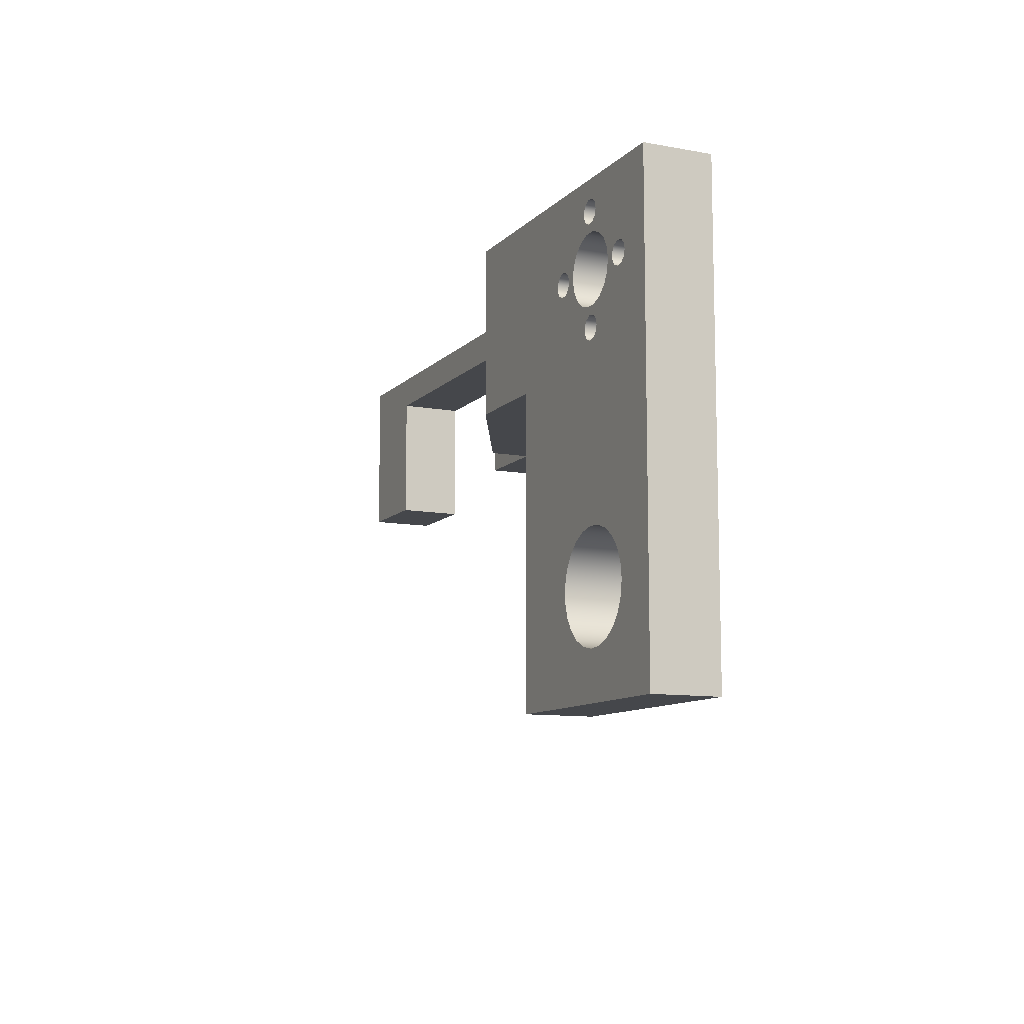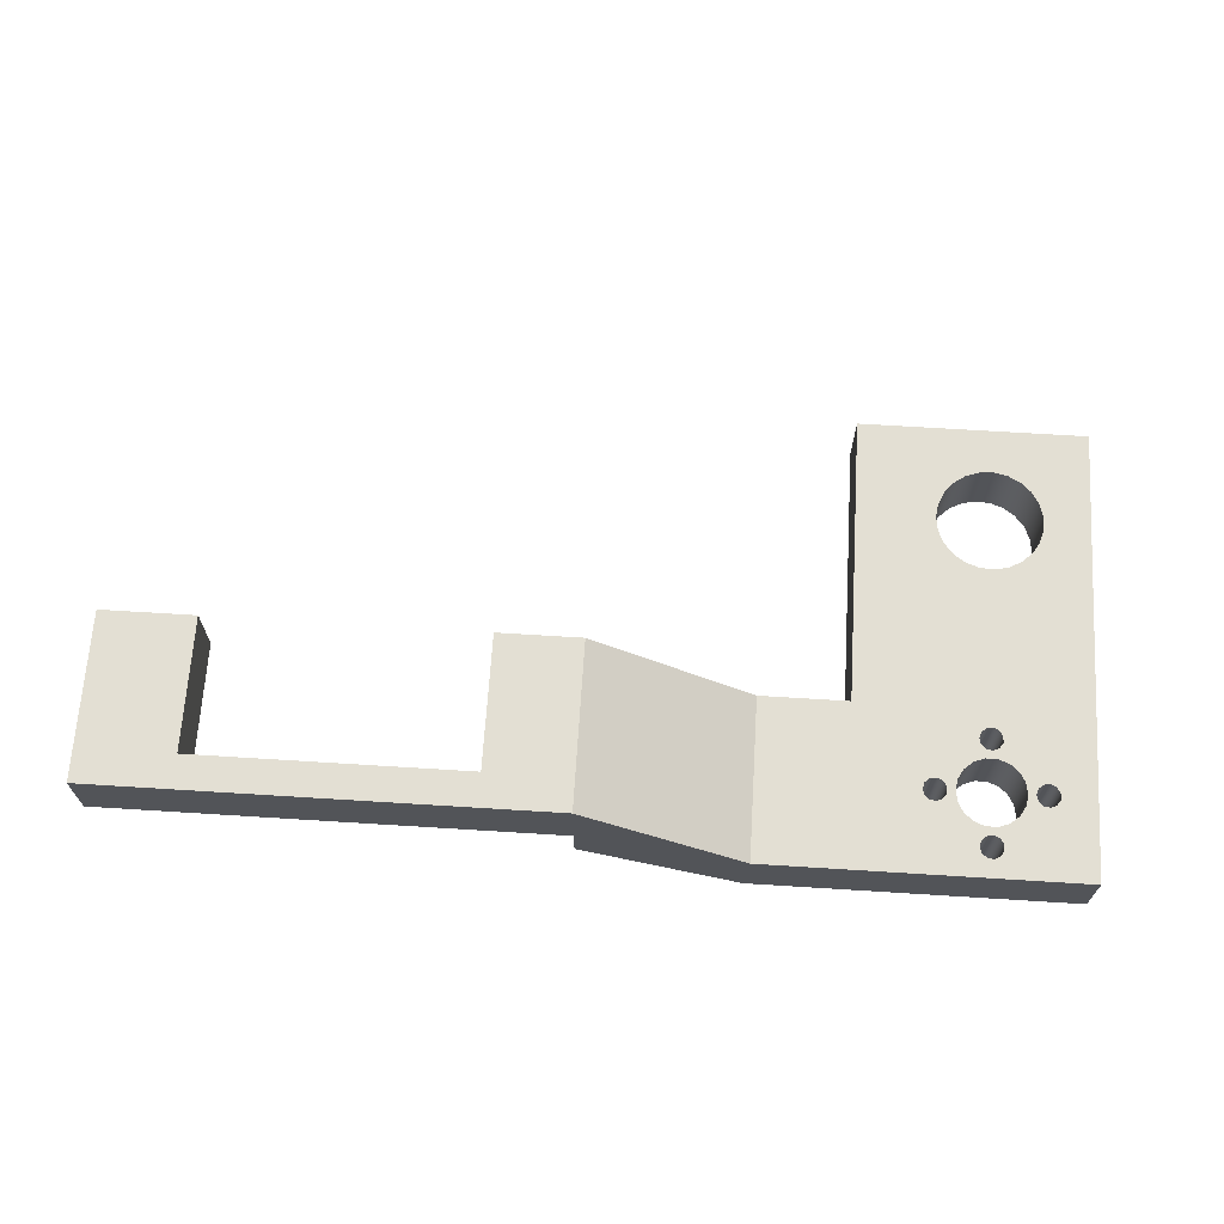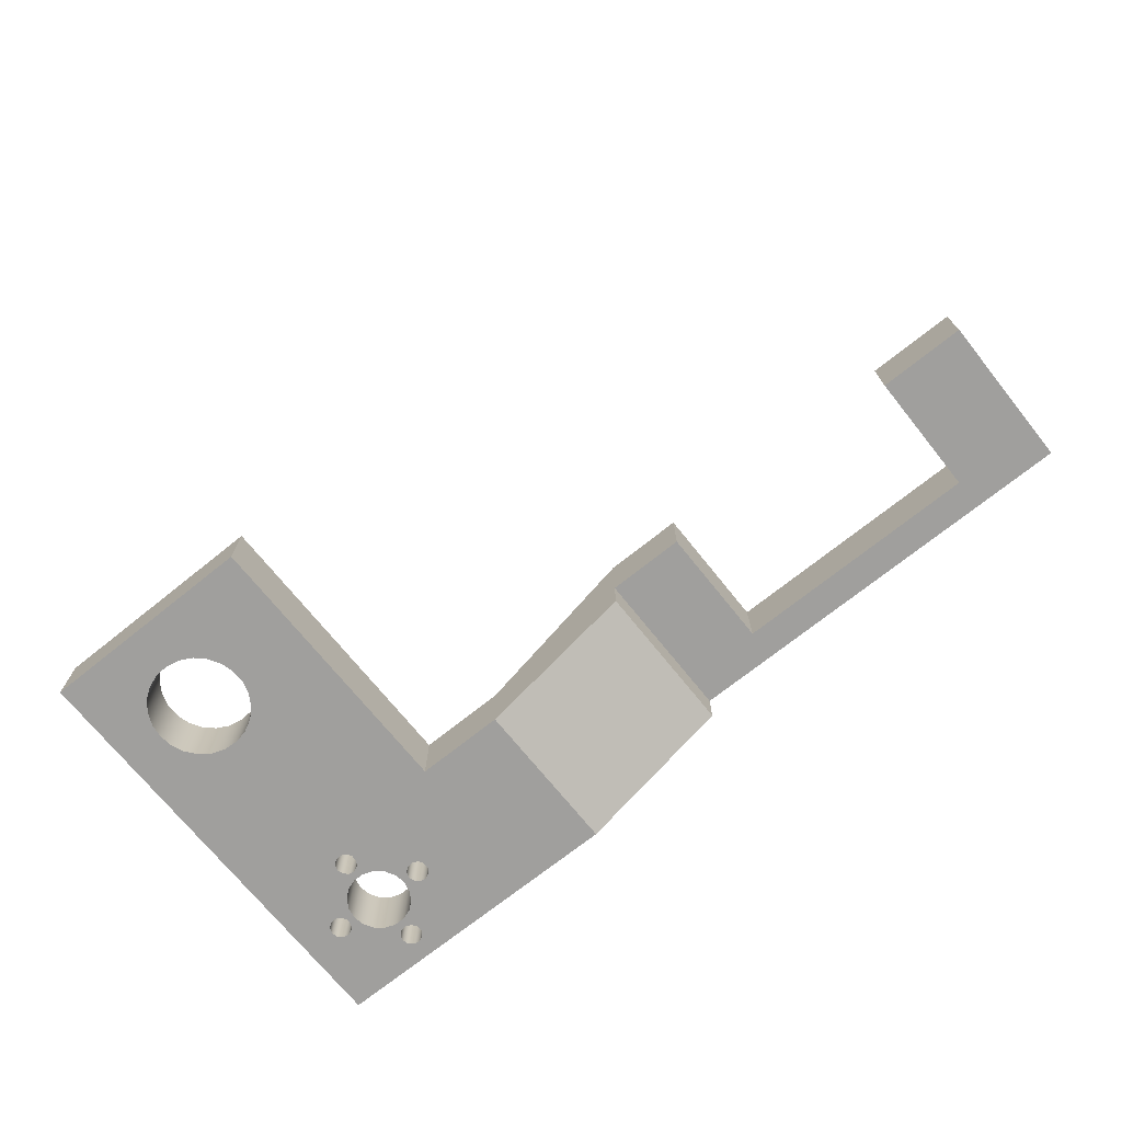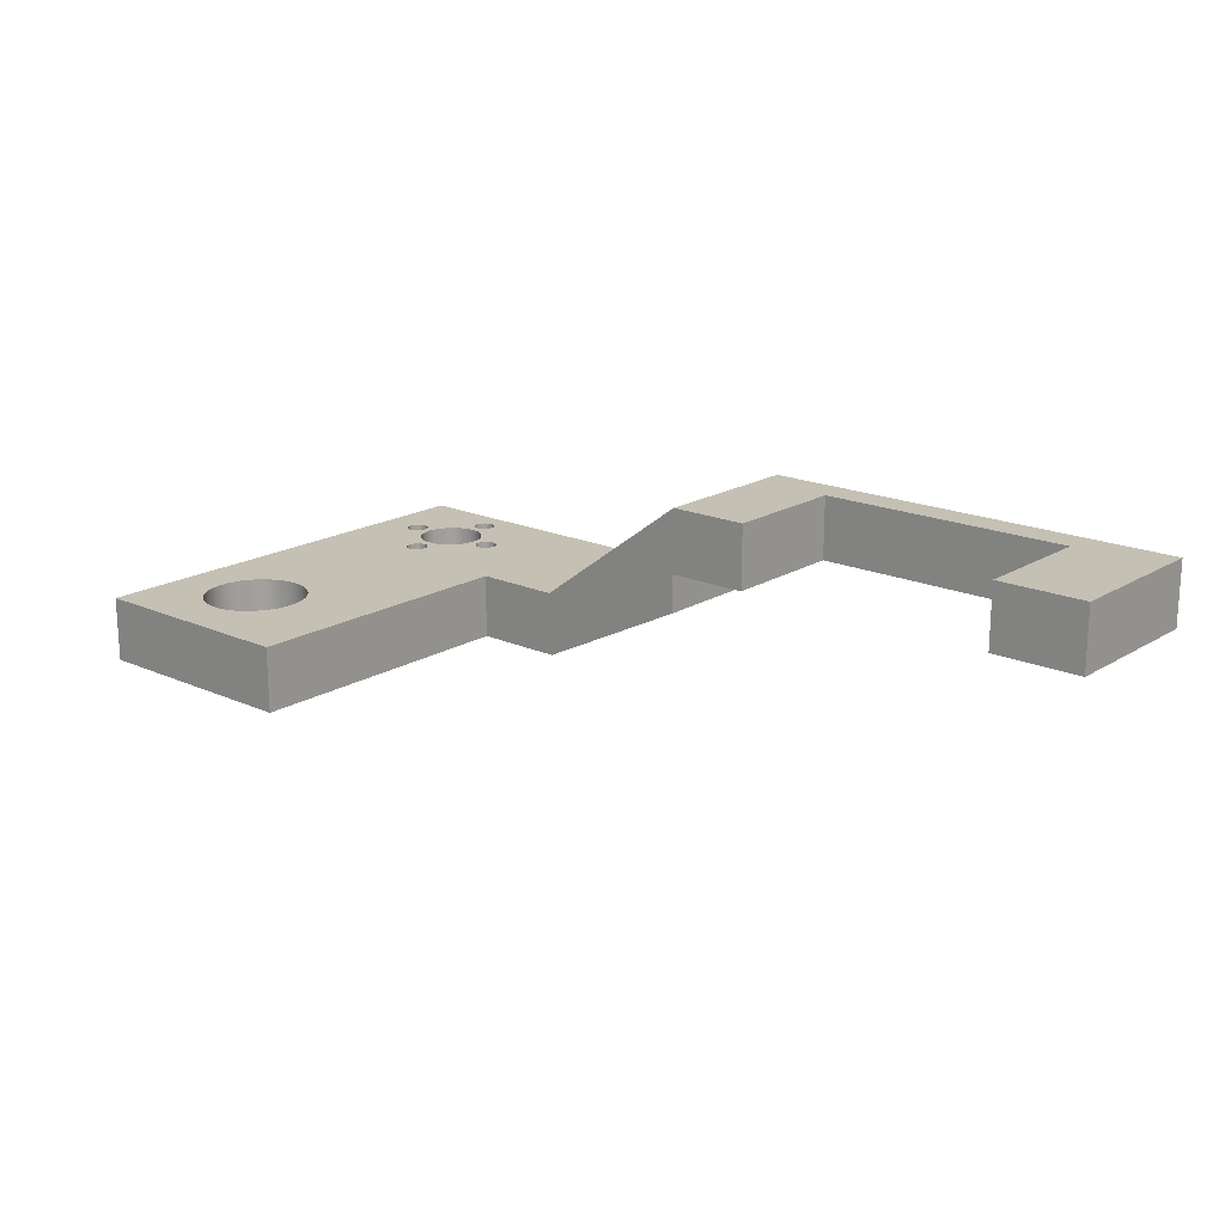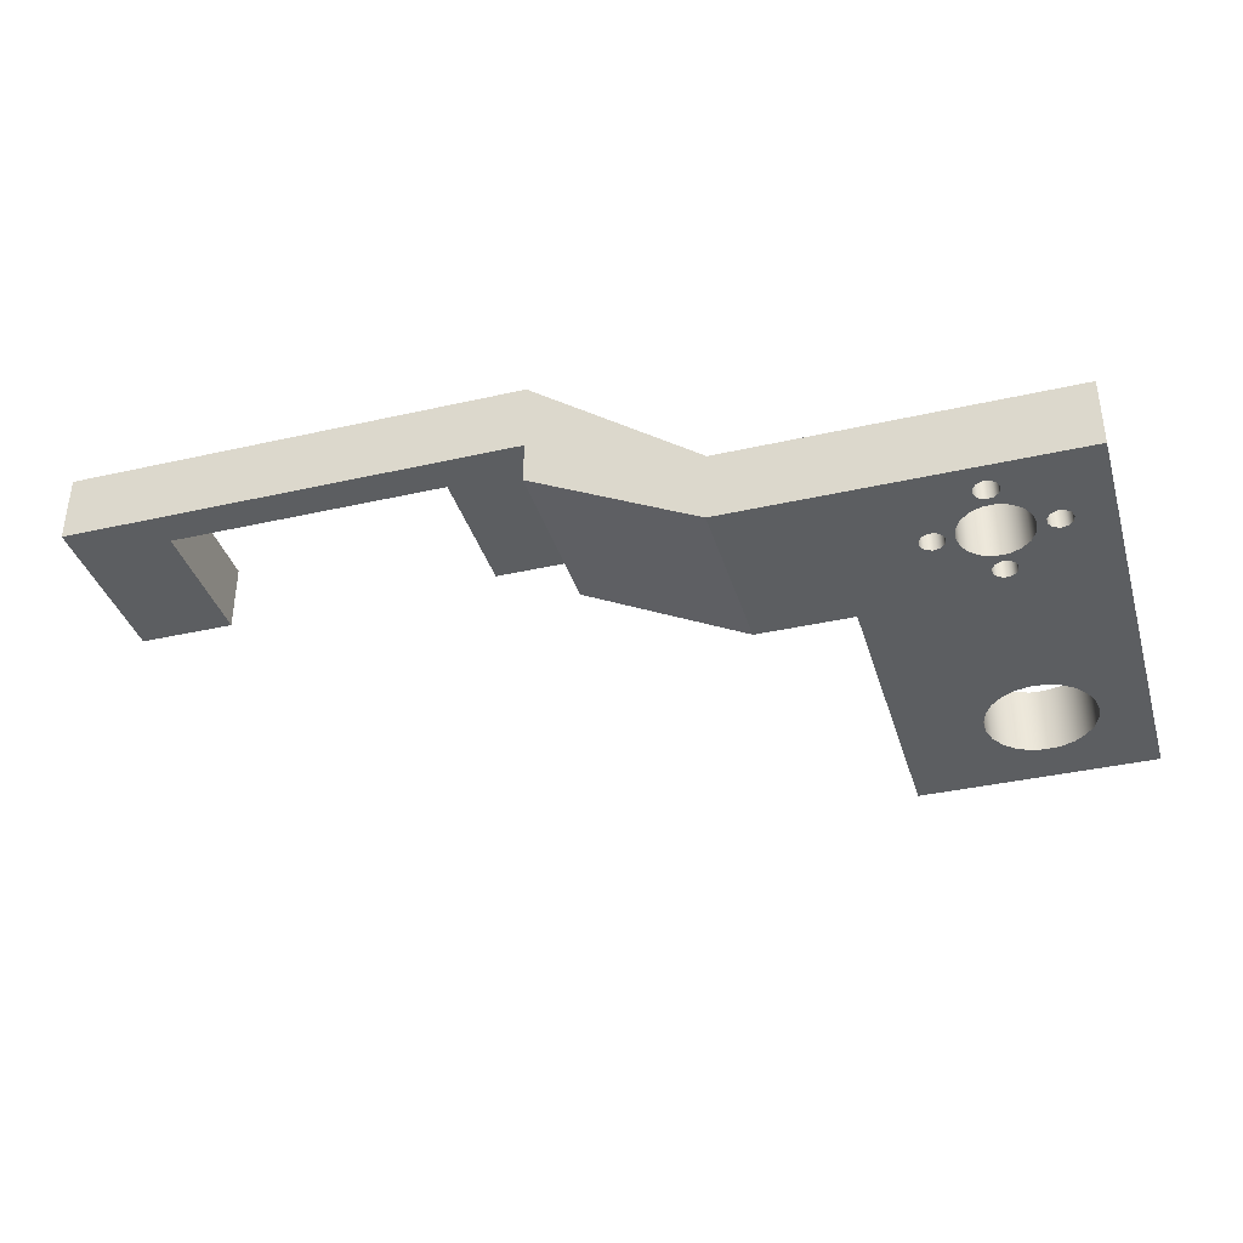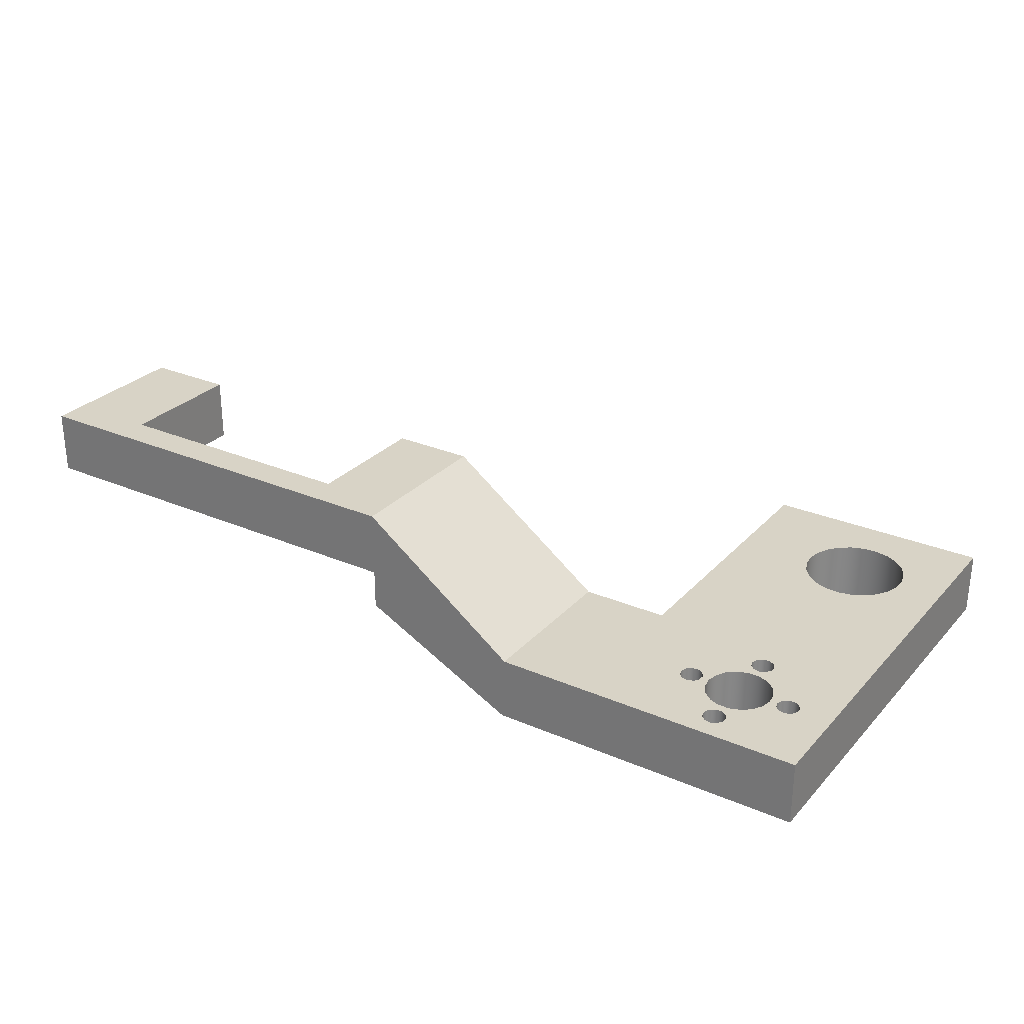
<metadata>
{"format":"obj","ext":"obj","renderer":"f3d","projection":"perspective","resolution":1024,"background":"white","views":[{"elev":-10.4,"azim":-114.8,"up":"+Y"},{"elev":66.9,"azim":-176.4,"up":"+Z"},{"elev":-71.3,"azim":38.7,"up":"+Z"},{"elev":18.3,"azim":40.7,"up":"+Z"},{"elev":-37.3,"azim":-163.7,"up":"+Z"},{"elev":28.1,"azim":-146.9,"up":"+Z"}]}
</metadata>
<code>
g Твердое тело1
v -139.5 -70 -18
v -139.5 -70 -8
v -139.5 0 -18
v -139.5 0 -8
v -134.3 -12.5 -18
v -134.2 -12.99 -8
v -134.2 -12.01 -8
v -134 -13.45 -18
v -134 -11.55 -18
v -133.6 -13.82 -8
v -133.6 -11.18 -8
v -133.2 -14.09 -18
v -133.2 -10.91 -18
v -132.7 -14.23 -8
v -132.7 -10.77 -8
v -132.5 -55 -18
v -132.4 -56.09 -8
v -132.4 -53.91 -8
v -132.3 -14.23 -18
v -132.3 -10.77 -18
v -132.2 -57.16 -18
v -132.2 -52.84 -18
v -131.8 -58.19 -8
v -131.8 -51.81 -8
v -131.8 -14.09 -8
v -131.8 -10.91 -8
v -131.4 -13.82 -18
v -131.4 -11.18 -18
v -131.3 -59.16 -18
v -131.3 -50.84 -18
v -131 -13.45 -8
v -131 -11.55 -8
v -130.8 -12.99 -18
v -130.8 -12.01 -18
v -130.7 -12.5 -8
v -130.7 -60.05 -8
v -130.7 -49.95 -8
v -130 -60.85 -18
v -130 -49.15 -18
v -129.6 -12.5 -18
v -129.6 -12.5 -8
v -129.3 -14.24 -18
v -129.3 -14.24 -8
v -129.3 -10.76 -18
v -129.3 -10.76 -8
v -129.1 -61.54 -8
v -129.1 -48.46 -8
v -128.4 -15.78 -18
v -128.4 -15.78 -8
v -128.4 -9.222 -18
v -128.4 -9.222 -8
v -128.2 -62.1 -18
v -128.2 -47.9 -18
v -127.2 -62.54 -8
v -127.2 -47.46 -8
v -127 -16.92 -18
v -127 -16.92 -8
v -127 -8.083 -18
v -127 -8.083 -8
v -126.2 -20.5 -18
v -126.2 -4.5 -18
v -126.2 -20.99 -8
v -126.2 -20.01 -8
v -126.2 -4.993 -8
v -126.2 -4.007 -8
v -126.1 -62.83 -18
v -126.1 -47.17 -18
v -126 -21.45 -18
v -126 -19.55 -18
v -126 -5.446 -18
v -126 -3.554 -18
v -125.6 -21.82 -8
v -125.6 -19.18 -8
v -125.6 -5.823 -8
v -125.6 -3.177 -8
v -125.4 -17.52 -18
v -125.4 -17.52 -8
v -125.4 -7.477 -18
v -125.4 -7.477 -8
v -125.2 -22.09 -18
v -125.2 -18.91 -18
v -125.2 -6.092 -18
v -125.2 -2.908 -18
v -125 -62.98 -8
v -125 -47.02 -8
v -124.7 -22.23 -8
v -124.7 -18.77 -8
v -124.7 -6.232 -8
v -124.7 -2.768 -8
v -124.3 -22.23 -18
v -124.3 -18.77 -18
v -124.3 -6.232 -18
v -124.3 -2.768 -18
v -124 -62.98 -18
v -124 -47.02 -18
v -123.8 -22.09 -8
v -123.8 -18.91 -8
v -123.8 -6.092 -8
v -123.8 -2.908 -8
v -123.6 -17.52 -18
v -123.6 -17.52 -8
v -123.6 -7.477 -18
v -123.6 -7.477 -8
v -123.4 -21.82 -18
v -123.4 -19.18 -18
v -123.4 -5.823 -18
v -123.4 -3.177 -18
v -123 -21.45 -8
v -123 -19.55 -8
v -123 -5.446 -8
v -123 -3.554 -8
v -122.9 -62.83 -8
v -122.9 -47.17 -8
v -122.8 -20.99 -18
v -122.8 -20.01 -18
v -122.8 -4.993 -18
v -122.8 -4.007 -18
v -122.7 -20.5 -8
v -122.7 -4.5 -8
v -121.9 -16.92 -18
v -121.9 -16.92 -8
v -121.9 -8.083 -18
v -121.9 -8.083 -8
v -121.8 -62.54 -18
v -121.8 -47.46 -18
v -120.8 -62.1 -8
v -120.8 -47.9 -8
v -120.6 -15.78 -18
v -120.6 -15.78 -8
v -120.6 -9.222 -18
v -120.6 -9.222 -8
v -119.9 -61.54 -18
v -119.9 -48.46 -18
v -119.7 -14.24 -18
v -119.7 -14.24 -8
v -119.7 -10.76 -18
v -119.7 -10.76 -8
v -119.4 -12.5 -18
v -119.4 -12.5 -8
v -119 -60.85 -8
v -119 -49.15 -8
v -118.3 -60.05 -18
v -118.3 -49.95 -18
v -118.2 -12.5 -18
v -118.2 -12.99 -8
v -118.2 -12.01 -8
v -118 -13.45 -18
v -118 -11.55 -18
v -117.7 -59.16 -8
v -117.7 -50.84 -8
v -117.6 -13.82 -8
v -117.6 -11.18 -8
v -117.2 -14.09 -18
v -117.2 -10.91 -18
v -117.2 -58.19 -18
v -117.2 -51.81 -18
v -116.8 -57.16 -8
v -116.8 -52.84 -8
v -116.7 -14.23 -8
v -116.7 -10.77 -8
v -116.6 -56.09 -18
v -116.6 -53.91 -18
v -116.5 -55 -8
v -116.3 -14.23 -18
v -116.3 -10.77 -18
v -115.8 -14.09 -8
v -115.8 -10.91 -8
v -115.4 -13.82 -18
v -115.4 -11.18 -18
v -115 -13.45 -8
v -115 -11.55 -8
v -114.8 -12.99 -18
v -114.8 -12.01 -18
v -114.8 -12.5 -8
v -104.5 -70 -18
v -104.5 -70 -8
v -104.5 -25 -18
v -104.5 -25 -8
v -90.93 -25 -8
v -90.93 0 -8
v -90.5 -25 -18
v -90.5 0 -18
v -66.5 -25 -6
v -66.5 -25 0
v -66.5 -25 10
v -66.5 0 -6
v -66.5 0 0
v -66.5 0 10
v -54 -25 0
v -54 -25 10
v -54 -5 0
v -54 -5 10
v -13.5 -25 0
v -13.5 -25 10
v -13.5 -5 0
v -13.5 -5 10
v 0.5 -25 0
v 0.5 -25 10
v 0.5 0 0
v 0.5 0 10
f 137 136 139
f 139 136 138
f 139 138 135
f 135 138 134
f 135 134 129
f 129 134 128
f 129 128 121
f 121 128 120
f 121 120 101
f 101 120 100
f 101 100 77
f 77 100 76
f 77 76 57
f 57 76 56
f 57 56 49
f 49 56 48
f 49 48 43
f 43 48 42
f 43 42 41
f 41 42 40
f 41 40 45
f 45 40 44
f 45 44 51
f 51 44 50
f 51 50 59
f 59 50 58
f 59 58 79
f 79 58 78
f 79 78 103
f 103 78 102
f 103 102 123
f 123 102 122
f 123 122 131
f 131 122 130
f 131 130 137
f 137 130 136
f 158 162 163
f 163 162 161
f 163 161 157
f 157 161 155
f 157 155 149
f 149 155 142
f 149 142 140
f 140 142 132
f 140 132 126
f 126 132 124
f 126 124 112
f 112 124 94
f 112 94 84
f 84 94 66
f 84 66 54
f 54 66 52
f 54 52 46
f 46 52 38
f 46 38 36
f 36 38 29
f 36 29 23
f 23 29 21
f 23 21 17
f 17 21 16
f 17 16 18
f 18 16 22
f 18 22 24
f 24 22 30
f 24 30 37
f 37 30 39
f 37 39 47
f 47 39 53
f 47 53 55
f 55 53 67
f 55 67 85
f 85 67 95
f 85 95 113
f 113 95 125
f 113 125 127
f 127 125 133
f 127 133 141
f 141 133 143
f 141 143 150
f 150 143 156
f 150 156 158
f 158 156 162
f 171 173 174
f 174 173 172
f 174 172 170
f 170 172 168
f 170 168 166
f 166 168 164
f 166 164 159
f 159 164 153
f 159 153 151
f 151 153 147
f 151 147 145
f 145 147 144
f 145 144 146
f 146 144 148
f 146 148 152
f 152 148 154
f 152 154 160
f 160 154 165
f 160 165 167
f 167 165 169
f 167 169 171
f 171 169 173
f 32 34 35
f 35 34 33
f 35 33 31
f 31 33 27
f 31 27 25
f 25 27 19
f 25 19 14
f 14 19 12
f 14 12 10
f 10 12 8
f 10 8 6
f 6 8 5
f 6 5 7
f 7 5 9
f 7 9 11
f 11 9 13
f 11 13 15
f 15 13 20
f 15 20 26
f 26 20 28
f 26 28 32
f 32 28 34
f 109 115 118
f 118 115 114
f 118 114 108
f 108 114 104
f 108 104 96
f 96 104 90
f 96 90 86
f 86 90 80
f 86 80 72
f 72 80 68
f 72 68 62
f 62 68 60
f 62 60 63
f 63 60 69
f 63 69 73
f 73 69 81
f 73 81 87
f 87 81 91
f 87 91 97
f 97 91 105
f 97 105 109
f 109 105 115
f 111 117 119
f 119 117 116
f 119 116 110
f 110 116 106
f 110 106 98
f 98 106 92
f 98 92 88
f 88 92 82
f 88 82 74
f 74 82 70
f 74 70 64
f 64 70 61
f 64 61 65
f 65 61 71
f 65 71 75
f 75 71 83
f 75 83 89
f 89 83 93
f 89 93 99
f 99 93 107
f 99 107 111
f 111 107 117
f 196 195 194
f 194 195 193
f 194 193 198
f 198 193 197
f 191 192 189
f 189 192 190
f 195 196 191
f 191 196 192
f 189 184 191
f 191 184 187
f 191 187 195
f 195 187 199
f 195 199 197
f 197 193 195
f 198 200 196
f 196 200 188
f 196 188 192
f 192 188 185
f 192 185 190
f 196 194 198
f 199 200 197
f 197 200 198
f 186 187 183
f 183 187 184
f 182 186 181
f 181 186 183
f 188 180 185
f 185 180 179
f 190 185 184
f 184 185 179
f 184 179 183
f 183 179 181
f 181 179 177
f 177 179 178
f 184 189 190
f 177 178 175
f 175 178 176
f 135 145 139
f 139 145 146
f 139 146 137
f 137 146 152
f 137 152 131
f 131 152 160
f 131 160 119
f 119 160 111
f 111 160 167
f 111 167 180
f 180 167 171
f 180 171 174
f 145 135 151
f 151 135 129
f 151 129 159
f 159 129 118
f 159 118 108
f 129 121 118
f 118 121 109
f 109 121 101
f 109 101 97
f 97 101 87
f 87 101 77
f 87 77 73
f 73 77 57
f 73 57 63
f 63 57 49
f 63 49 62
f 62 49 14
f 62 14 47
f 47 14 37
f 37 14 10
f 37 10 24
f 24 10 6
f 24 6 18
f 18 6 2
f 18 2 17
f 17 2 23
f 23 2 36
f 36 2 46
f 46 2 54
f 54 2 84
f 84 2 112
f 112 2 176
f 112 176 126
f 126 176 140
f 140 176 149
f 149 176 157
f 157 176 163
f 163 176 158
f 158 176 178
f 158 178 150
f 150 178 141
f 141 178 108
f 141 108 127
f 127 108 96
f 127 96 113
f 113 96 86
f 113 86 85
f 85 86 55
f 55 86 72
f 55 72 47
f 47 72 62
f 14 49 25
f 25 49 43
f 25 43 31
f 31 43 41
f 31 41 35
f 35 41 32
f 32 41 45
f 32 45 26
f 26 45 51
f 26 51 15
f 15 51 4
f 15 4 11
f 11 4 7
f 7 4 6
f 6 4 2
f 59 64 51
f 51 64 65
f 51 65 4
f 4 65 75
f 4 75 89
f 64 59 74
f 74 59 79
f 74 79 88
f 88 79 103
f 88 103 98
f 98 103 110
f 110 103 123
f 110 123 119
f 119 123 131
f 180 174 178
f 178 174 170
f 178 170 166
f 178 166 108
f 108 166 159
f 4 89 180
f 180 89 99
f 180 99 111
f 178 179 180
f 42 33 40
f 40 33 34
f 40 34 44
f 44 34 28
f 44 28 50
f 50 28 20
f 50 20 3
f 3 20 13
f 3 13 9
f 33 42 27
f 27 42 48
f 27 48 19
f 19 48 60
f 19 60 68
f 48 56 60
f 60 56 69
f 69 56 76
f 69 76 81
f 81 76 91
f 91 76 100
f 91 100 105
f 105 100 120
f 105 120 115
f 115 120 128
f 115 128 114
f 114 128 164
f 114 164 177
f 177 164 168
f 177 168 172
f 164 128 153
f 153 128 134
f 153 134 147
f 147 134 138
f 147 138 144
f 144 138 148
f 148 138 136
f 148 136 154
f 154 136 130
f 154 130 165
f 165 130 117
f 165 117 169
f 169 117 182
f 169 182 173
f 173 182 177
f 173 177 172
f 117 130 116
f 116 130 122
f 116 122 106
f 106 122 102
f 106 102 92
f 92 102 78
f 92 78 82
f 82 78 70
f 70 78 58
f 70 58 61
f 61 58 50
f 61 50 3
f 22 16 1
f 1 16 21
f 1 21 29
f 29 38 1
f 1 38 52
f 1 52 66
f 66 94 1
f 1 94 175
f 175 94 124
f 175 124 132
f 132 142 175
f 175 142 155
f 175 155 161
f 161 162 175
f 175 162 177
f 177 162 156
f 177 156 143
f 143 133 177
f 177 133 104
f 177 104 114
f 133 125 104
f 104 125 90
f 90 125 95
f 90 95 67
f 90 67 80
f 80 67 53
f 80 53 68
f 68 53 39
f 68 39 12
f 12 39 30
f 12 30 8
f 8 30 22
f 8 22 1
f 9 5 3
f 3 5 8
f 3 8 1
f 12 19 68
f 117 107 182
f 182 107 93
f 182 93 3
f 3 93 83
f 3 83 71
f 71 61 3
f 182 181 177
f 4 3 2
f 2 3 1
f 4 180 3
f 3 180 182
f 182 180 186
f 186 180 187
f 187 180 188
f 187 188 199
f 199 188 200
f 2 1 176
f 176 1 175

</code>
